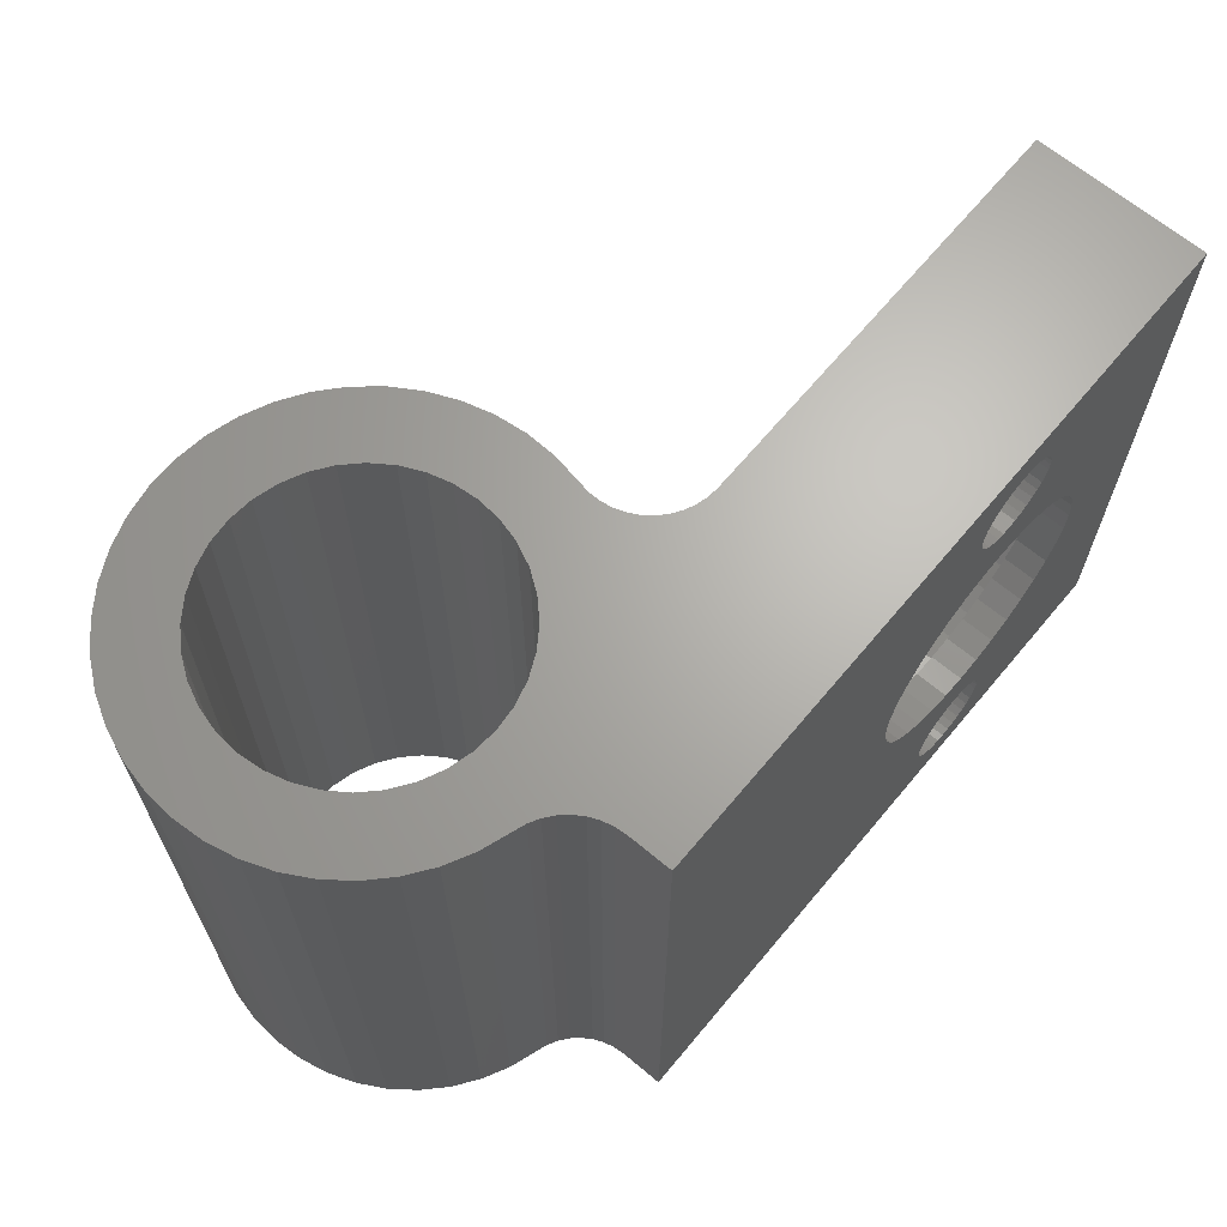
<metadata>
{"format":"stl","ext":"stl","renderer":"f3d","projection":"perspective","resolution":1024,"background":"white","views":[{"elev":66.3,"azim":-50.1,"up":"+Z"}]}
</metadata>
<code>
# stl→obj: 476 verts, 964 faces
v 19 1 5.5
v 19 0 5.5
v 19.69 1 5.561
v 19.69 0 5.561
v 20.37 1 5.741
v 20.37 0 5.741
v 21 1 6.036
v 21 0 6.036
v 21.57 1 6.436
v 21.57 0 6.436
v 22.06 1 6.929
v 22.06 0 6.929
v 22.46 1 7.5
v 22.46 0 7.5
v 22.76 1 8.132
v 22.76 0 8.132
v 22.94 1 8.805
v 22.94 0 8.805
v 23 1 9.5
v 23 0 9.5
v 22.94 1 10.19
v 22.94 0 10.19
v 22.76 1 10.87
v 22.76 0 10.87
v 22.46 1 11.5
v 22.46 0 11.5
v 22.06 1 12.07
v 22.06 0 12.07
v 21.57 1 12.56
v 21.57 0 12.56
v 21 1 12.96
v 21 0 12.96
v 20.37 1 13.26
v 20.37 0 13.26
v 19.69 1 13.44
v 19.69 0 13.44
v 19 1 13.5
v 19 0 13.5
v 18.31 1 13.44
v 18.31 0 13.44
v 17.63 1 13.26
v 17.63 0 13.26
v 17 1 12.96
v 17 0 12.96
v 16.43 1 12.56
v 16.43 0 12.56
v 15.94 1 12.07
v 15.94 0 12.07
v 15.54 1 11.5
v 15.54 0 11.5
v 15.24 1 10.87
v 15.24 0 10.87
v 15.06 1 10.19
v 15.06 0 10.19
v 15 1 9.5
v 15 0 9.5
v 15.06 1 8.805
v 15.06 0 8.805
v 15.24 1 8.132
v 15.24 0 8.132
v 15.54 1 7.5
v 15.54 0 7.5
v 15.94 1 6.929
v 15.94 0 6.929
v 16.43 1 6.436
v 16.43 0 6.436
v 17 1 6.036
v 17 0 6.036
v 17.63 1 5.741
v 17.63 0 5.741
v 18.31 1 5.561
v 18.31 0 5.561
v 11.91 6.202 19
v 11.81 6.516 19
v 9.939 8.305 19
v 11.75 6.842 19
v 11.75 7.174 19
v 9.064 6.429 19
v 8.571 5.936 19
v 26 0 19
v 8 5.536 19
v 6 0 19
v 5.359 2.722 19
v 5.581 2.479 19
v 6 5 19
v 5.761 2.203 19
v 5.892 1.901 19
v 26 5 19
v 13.75 5 19
v 5.305 5.061 19
v 4.811 3.082 19
v 5.1 2.925 19
v 7.368 5.241 19
v 6.695 5.061 19
v 6 1.254 19
v 5.973 1.582 19
v 13.42 5.027 19
v 13.09 5.109 19
v 12.79 5.242 19
v 9.464 7 19
v 12.51 5.424 19
v 9.759 7.632 19
v 12.27 5.649 19
v 12.07 5.91 19
v 2.241 7.632 19
v 0.5576 6.474 19
v 2.536 7 19
v 0.9872 5.703 19
v 2.936 6.429 19
v 1.525 5.003 19
v 3.429 5.936 19
v 2.16 4.39 19
v 4 5.536 19
v 2.878 3.876 19
v 4.632 5.241 19
v 3.664 3.473 19
v 4.5 3.191 19
v 2.536 11 19
v 0.5948 11.6 19
v 2.241 10.37 19
v 0.2711 10.78 19
v 2.061 9.695 19
v 0.07147 9.923 19
v 2 9 19
v 0.0001574 9.043 19
v 2.061 8.305 19
v 0.05872 8.163 19
v 0.2459 7.3 19
v 6 13 19
v 5.455 14.98 19
v 5.305 12.94 19
v 4.584 14.83 19
v 4.632 12.76 19
v 3.744 14.56 19
v 4 12.46 19
v 2.953 14.17 19
v 3.429 12.06 19
v 2.227 13.67 19
v 2.936 11.57 19
v 1.584 13.06 19
v 1.035 12.37 19
v 9.064 11.57 19
v 10.27 13.21 19
v 8.571 12.06 19
v 9.609 13.79 19
v 8 12.46 19
v 8.867 14.27 19
v 7.368 12.76 19
v 8.062 14.63 19
v 6.695 12.94 19
v 7.213 14.88 19
v 6.338 14.99 19
v 11.81 7.5 19
v 11.97 8.369 19
v 10 9 19
v 11.99 9.251 19
v 9.939 9.695 19
v 11.89 10.13 19
v 9.759 10.37 19
v 11.66 10.98 19
v 9.464 11 19
v 11.31 11.79 19
v 10.85 12.54 19
v 8 5.536 0
v 8.571 5.936 0
v 26 0 0
v 9.064 6.429 0
v 13.75 5 0
v 26 5 0
v 5.761 2.203 0
v 5.581 2.479 0
v 6 5 0
v 2.536 7 0
v 0.5576 6.474 0
v 2.241 7.632 0
v 0.2459 7.3 0
v 2.061 8.305 0
v 0.05872 8.163 0
v 2 9 0
v 0.0001574 9.043 0
v 2.061 9.695 0
v 0.07147 9.923 0
v 2.241 10.37 0
v 5.892 1.901 0
v 9.939 8.305 0
v 11.75 7.174 0
v 9.759 7.632 0
v 11.75 6.842 0
v 9.464 7 0
v 5.305 5.061 0
v 4.5 3.191 0
v 4.632 5.241 0
v 3.664 3.473 0
v 4 5.536 0
v 2.878 3.876 0
v 3.429 5.936 0
v 2.16 4.39 0
v 2.936 6.429 0
v 1.525 5.003 0
v 0.9872 5.703 0
v 10 9 0
v 11.97 8.369 0
v 11.81 7.5 0
v 5.305 12.94 0
v 5.455 14.98 0
v 6 13 0
v 6.338 14.99 0
v 6.695 12.94 0
v 7.213 14.88 0
v 7.368 12.76 0
v 8.062 14.63 0
v 8 12.46 0
v 8.867 14.27 0
v 8.571 12.06 0
v 7.368 5.241 0
v 6 0 0
v 6.695 5.061 0
v 6 1.254 0
v 5.973 1.582 0
v 5.359 2.722 0
v 5.1 2.925 0
v 4.811 3.082 0
v 12.79 5.242 0
v 13.09 5.109 0
v 13.42 5.027 0
v 9.609 13.79 0
v 10.27 13.21 0
v 9.064 11.57 0
v 10.85 12.54 0
v 9.464 11 0
v 11.31 11.79 0
v 9.759 10.37 0
v 11.66 10.98 0
v 9.939 9.695 0
v 11.89 10.13 0
v 11.99 9.251 0
v 0.2711 10.78 0
v 0.5948 11.6 0
v 2.536 11 0
v 1.035 12.37 0
v 2.936 11.57 0
v 1.584 13.06 0
v 3.429 12.06 0
v 2.227 13.67 0
v 4 12.46 0
v 2.953 14.17 0
v 4.632 12.76 0
v 3.744 14.56 0
v 4.584 14.83 0
v 11.81 6.516 0
v 11.91 6.202 0
v 12.07 5.91 0
v 12.27 5.649 0
v 12.51 5.424 0
v 19 5 17.85
v 18.77 5 17.83
v 18.54 5 17.77
v 18.32 5 17.67
v 18.13 5 17.53
v 17.97 5 17.37
v 17.83 5 17.18
v 17.73 5 16.96
v 19.46 5 1.231
v 19.68 5 1.331
v 19.87 5 1.466
v 20.03 5 1.632
v 18.54 5 3.769
v 16.98 5 4.762
v 18.77 5 3.829
v 19 5 3.85
v 18.54 5 1.231
v 18.77 5 1.171
v 19 5 1.15
v 19.23 5 1.171
v 19 5 14.65
v 19 5 15.15
v 19.23 5 15.17
v 18.13 5 15.47
v 18.32 5 15.33
v 17.37 5 14.38
v 17.73 5 2.038
v 17.83 5 1.825
v 17.97 5 1.632
v 19.83 5 14.58
v 19.46 5 15.23
v 20.63 5 14.38
v 20.17 5 1.825
v 20.27 5 2.038
v 20.33 5 2.266
v 15.58 5 5.645
v 16.25 5 5.147
v 18.13 5 3.534
v 18.32 5 3.669
v 17.73 5 2.962
v 15.01 5 6.243
v 17.83 5 3.175
v 17.97 5 3.368
v 18.13 5 1.466
v 18.32 5 1.331
v 22.71 5 13.07
v 20.03 5 15.63
v 20.17 5 15.82
v 15.29 5 13.07
v 17.83 5 15.82
v 17.97 5 15.63
v 20.33 5 16.73
v 20.27 5 16.96
v 20.17 5 17.18
v 15.91 5 13.62
v 18.17 5 14.58
v 18.54 5 15.23
v 18.77 5 15.17
v 19.68 5 15.33
v 19.87 5 15.47
v 21.39 5 14.06
v 22.09 5 13.62
v 17.67 5 16.73
v 17.65 5 16.5
v 17.67 5 16.27
v 14.35 5 11.71
v 14.05 5 10.93
v 22.99 5 6.243
v 20.27 5 2.962
v 20.17 5 3.175
v 19.41 5 4.367
v 19.23 5 3.829
v 18.59 5 4.367
v 17.77 5 4.5
v 20.03 5 17.37
v 19.87 5 17.53
v 19.68 5 17.67
v 14.76 5 12.43
v 17.73 5 16.04
v 14.18 5 7.674
v 14.54 5 6.925
v 22.42 5 5.645
v 20.03 5 3.368
v 21.75 5 5.147
v 19.46 5 17.77
v 19.23 5 17.83
v 13.89 5 10.12
v 13.85 5 9.293
v 13.95 5 8.47
v 17.67 5 2.734
v 17.65 5 2.5
v 17.67 5 2.266
v 16.61 5 14.06
v 20.35 5 2.5
v 20.33 5 2.734
v 21.02 5 4.762
v 19.87 5 3.534
v 20.23 5 4.5
v 19.68 5 3.669
v 19.46 5 3.769
v 23.46 5 6.925
v 23.82 5 7.674
v 23.95 5 10.93
v 23.65 5 11.71
v 23.24 5 12.43
v 20.27 5 16.04
v 20.33 5 16.27
v 20.35 5 16.5
v 24.05 5 8.47
v 24.15 5 9.293
v 24.11 5 10.12
v 19 0 1.15
v 18.13 0 17.53
v 18.32 0 17.67
v 18.54 0 17.77
v 18.77 0 1.171
v 18.54 0 1.231
v 18.32 0 1.331
v 17.67 0 16.73
v 17.73 0 16.96
v 20.33 0 2.266
v 20.27 0 2.038
v 17.83 0 1.825
v 17.73 0 2.038
v 17.67 0 2.266
v 17.83 0 17.18
v 17.97 0 17.37
v 17.83 0 15.82
v 17.73 0 16.04
v 20.03 0 15.63
v 19.87 0 15.47
v 18.13 0 1.466
v 17.97 0 1.632
v 17.67 0 16.27
v 17.65 0 16.5
v 20.27 0 16.96
v 20.33 0 16.73
v 19.87 0 1.466
v 19.68 0 1.331
v 19.68 0 17.67
v 19.87 0 17.53
v 20.17 0 1.825
v 20.03 0 1.632
v 19.46 0 1.231
v 19.23 0 1.171
v 19.46 0 17.77
v 20.03 0 17.37
v 20.17 0 17.18
v 18.77 0 15.17
v 19 0 15.15
v 19.23 0 15.17
v 19.46 0 15.23
v 19.68 0 15.33
v 17.73 0 2.962
v 18.77 0 17.83
v 19 0 17.85
v 19.23 0 17.83
v 18.13 0 3.534
v 18.32 0 3.669
v 18.54 0 3.769
v 18.77 0 3.829
v 18.54 0 15.23
v 18.32 0 15.33
v 18.13 0 15.47
v 17.97 0 15.63
v 20.35 0 16.5
v 20.33 0 16.27
v 20.27 0 16.04
v 17.83 0 3.175
v 17.65 0 2.5
v 17.67 0 2.734
v 17.97 0 3.368
v 20.17 0 15.82
v 19 0 3.85
v 19.23 0 3.829
v 19.46 0 3.769
v 19.68 0 3.669
v 19.87 0 3.534
v 20.03 0 3.368
v 20.17 0 3.175
v 20.27 0 2.962
v 20.33 0 2.734
v 20.35 0 2.5
v 19 1 14.65
v 19.83 1 14.58
v 20.63 1 14.38
v 21.39 1 14.06
v 22.09 1 13.62
v 22.71 1 13.07
v 23.24 1 12.43
v 23.65 1 11.71
v 23.95 1 10.93
v 24.11 1 10.12
v 24.15 1 9.293
v 24.05 1 8.47
v 23.82 1 7.674
v 23.46 1 6.925
v 22.99 1 6.243
v 22.42 1 5.645
v 21.75 1 5.147
v 21.02 1 4.762
v 20.23 1 4.5
v 19.41 1 4.367
v 18.59 1 4.367
v 17.77 1 4.5
v 16.98 1 4.762
v 16.25 1 5.147
v 15.58 1 5.645
v 15.01 1 6.243
v 14.54 1 6.925
v 14.18 1 7.674
v 13.95 1 8.47
v 13.85 1 9.293
v 13.89 1 10.12
v 14.05 1 10.93
v 14.35 1 11.71
v 14.76 1 12.43
v 15.29 1 13.07
v 15.91 1 13.62
v 16.61 1 14.06
v 17.37 1 14.38
v 18.17 1 14.58
f 1 2 3
f 3 2 4
f 3 4 5
f 5 4 6
f 5 6 7
f 7 6 8
f 7 8 9
f 9 8 10
f 9 10 11
f 11 10 12
f 11 12 13
f 13 12 14
f 13 14 15
f 15 14 16
f 15 16 17
f 17 16 18
f 17 18 19
f 19 18 20
f 19 20 21
f 21 20 22
f 21 22 23
f 23 22 24
f 23 24 25
f 25 24 26
f 25 26 27
f 27 26 28
f 27 28 29
f 29 28 30
f 29 30 31
f 31 30 32
f 31 32 33
f 33 32 34
f 33 34 35
f 35 34 36
f 35 36 37
f 37 36 38
f 37 38 39
f 39 38 40
f 39 40 41
f 41 40 42
f 41 42 43
f 43 42 44
f 43 44 45
f 45 44 46
f 45 46 47
f 47 46 48
f 47 48 49
f 49 48 50
f 49 50 51
f 51 50 52
f 51 52 53
f 53 52 54
f 53 54 55
f 55 54 56
f 55 56 57
f 57 56 58
f 57 58 59
f 59 58 60
f 59 60 61
f 61 60 62
f 61 62 63
f 63 62 64
f 63 64 65
f 65 64 66
f 65 66 67
f 67 66 68
f 67 68 69
f 69 68 70
f 69 70 71
f 71 70 72
f 71 72 1
f 1 72 2
f 73 74 75
f 75 74 76
f 75 76 77
f 78 79 80
f 80 79 81
f 80 81 82
f 83 84 85
f 85 84 86
f 85 86 87
f 80 88 89
f 90 91 85
f 85 91 92
f 85 92 83
f 81 93 82
f 82 93 94
f 82 94 95
f 95 94 85
f 95 85 96
f 96 85 87
f 89 97 80
f 80 97 98
f 80 98 78
f 78 98 99
f 78 99 100
f 100 99 101
f 100 101 102
f 102 101 103
f 102 103 75
f 75 103 104
f 75 104 73
f 105 106 107
f 107 106 108
f 107 108 109
f 109 108 110
f 109 110 111
f 111 110 112
f 111 112 113
f 113 112 114
f 113 114 115
f 115 114 116
f 115 116 90
f 90 116 117
f 90 117 91
f 118 119 120
f 120 119 121
f 120 121 122
f 122 121 123
f 122 123 124
f 124 123 125
f 124 125 126
f 126 125 127
f 126 127 105
f 105 127 128
f 105 128 106
f 129 130 131
f 131 130 132
f 131 132 133
f 133 132 134
f 133 134 135
f 135 134 136
f 135 136 137
f 137 136 138
f 137 138 139
f 139 138 140
f 139 140 118
f 118 140 141
f 118 141 119
f 142 143 144
f 144 143 145
f 144 145 146
f 146 145 147
f 146 147 148
f 148 147 149
f 148 149 150
f 150 149 151
f 150 151 129
f 129 151 152
f 129 152 130
f 77 153 75
f 75 153 154
f 75 154 155
f 155 154 156
f 155 156 157
f 157 156 158
f 157 158 159
f 159 158 160
f 159 160 161
f 161 160 162
f 161 162 142
f 142 162 163
f 142 163 143
f 164 165 166
f 166 165 167
f 168 169 166
f 170 171 172
f 173 174 175
f 175 174 176
f 175 176 177
f 177 176 178
f 177 178 179
f 179 178 180
f 179 180 181
f 181 180 182
f 181 182 183
f 170 172 184
f 185 186 187
f 187 186 188
f 187 188 189
f 190 191 192
f 192 191 193
f 192 193 194
f 194 193 195
f 194 195 196
f 196 195 197
f 196 197 198
f 198 197 199
f 198 199 173
f 173 199 200
f 173 200 174
f 201 202 185
f 185 202 203
f 185 203 186
f 204 205 206
f 206 205 207
f 206 207 208
f 208 207 209
f 208 209 210
f 210 209 211
f 210 211 212
f 212 211 213
f 212 213 214
f 164 166 215
f 215 166 216
f 215 216 217
f 217 216 218
f 217 218 172
f 172 218 219
f 172 219 184
f 171 220 172
f 172 220 221
f 172 221 190
f 190 221 222
f 190 222 191
f 189 223 167
f 167 223 224
f 167 224 166
f 166 224 225
f 166 225 168
f 213 226 214
f 214 226 227
f 214 227 228
f 228 227 229
f 228 229 230
f 230 229 231
f 230 231 232
f 232 231 233
f 232 233 234
f 234 233 235
f 234 235 201
f 201 235 236
f 201 236 202
f 182 237 183
f 183 237 238
f 183 238 239
f 239 238 240
f 239 240 241
f 241 240 242
f 241 242 243
f 243 242 244
f 243 244 245
f 245 244 246
f 245 246 247
f 247 246 248
f 247 248 204
f 204 248 249
f 204 249 205
f 188 250 189
f 189 250 251
f 189 251 252
f 252 253 189
f 189 253 254
f 189 254 223
f 153 203 202
f 153 202 154
f 154 202 236
f 154 236 156
f 156 236 235
f 156 235 158
f 158 235 233
f 158 233 160
f 160 233 231
f 160 231 162
f 162 231 229
f 162 229 163
f 163 229 227
f 163 227 143
f 143 227 226
f 143 226 145
f 145 226 213
f 145 213 147
f 147 213 211
f 147 211 149
f 149 211 209
f 149 209 151
f 151 209 207
f 151 207 152
f 152 207 205
f 152 205 130
f 130 205 249
f 130 249 132
f 132 249 248
f 132 248 134
f 134 248 246
f 134 246 136
f 136 246 244
f 136 244 138
f 138 244 242
f 138 242 140
f 140 242 240
f 140 240 141
f 141 240 238
f 141 238 119
f 119 238 237
f 119 237 121
f 121 237 182
f 121 182 123
f 123 182 180
f 123 180 125
f 125 180 178
f 125 178 127
f 127 178 176
f 127 176 128
f 128 176 174
f 128 174 106
f 106 174 200
f 106 200 108
f 108 200 199
f 108 199 110
f 110 199 197
f 110 197 112
f 112 197 195
f 112 195 114
f 114 195 193
f 114 193 116
f 116 193 191
f 116 191 117
f 124 179 122
f 122 179 181
f 122 181 120
f 120 181 183
f 120 183 118
f 118 183 239
f 118 239 139
f 139 239 241
f 139 241 137
f 137 241 243
f 137 243 135
f 135 243 245
f 135 245 133
f 133 245 247
f 133 247 131
f 131 247 204
f 131 204 129
f 129 204 206
f 129 206 150
f 150 206 208
f 150 208 148
f 148 208 210
f 148 210 146
f 146 210 212
f 146 212 144
f 144 212 214
f 144 214 142
f 142 214 228
f 142 228 161
f 161 228 230
f 161 230 159
f 159 230 232
f 159 232 157
f 157 232 234
f 157 234 155
f 155 234 201
f 155 201 75
f 75 201 185
f 75 185 102
f 102 185 187
f 102 187 100
f 100 187 189
f 100 189 78
f 78 189 167
f 78 167 79
f 79 167 165
f 79 165 81
f 81 165 164
f 81 164 93
f 93 164 215
f 93 215 94
f 94 215 217
f 94 217 85
f 85 217 172
f 85 172 90
f 90 172 190
f 90 190 115
f 115 190 192
f 115 192 113
f 113 192 194
f 113 194 111
f 111 194 196
f 111 196 109
f 109 196 198
f 109 198 107
f 107 198 173
f 107 173 105
f 105 173 175
f 105 175 126
f 126 175 177
f 126 177 124
f 124 177 179
f 88 255 89
f 89 255 256
f 256 257 89
f 89 257 258
f 89 258 259
f 259 260 89
f 89 260 261
f 89 261 262
f 263 264 169
f 169 264 265
f 169 265 266
f 267 268 269
f 269 268 270
f 271 272 168
f 168 272 273
f 168 273 169
f 169 273 274
f 169 274 263
f 275 276 277
f 278 279 280
f 281 282 168
f 168 282 283
f 275 277 284
f 284 277 285
f 284 285 286
f 266 287 169
f 169 287 288
f 169 288 289
f 290 291 292
f 292 291 268
f 292 268 293
f 293 268 267
f 294 295 296
f 296 295 290
f 296 290 297
f 297 290 292
f 283 298 168
f 168 298 299
f 168 299 271
f 300 301 302
f 303 304 305
f 306 307 88
f 88 307 308
f 303 305 309
f 280 279 310
f 310 279 311
f 310 311 275
f 275 311 312
f 275 312 276
f 285 313 286
f 286 313 314
f 286 314 315
f 315 314 301
f 315 301 316
f 316 301 300
f 262 317 89
f 89 317 318
f 89 318 319
f 89 320 321
f 322 323 324
f 325 326 327
f 327 326 270
f 327 270 328
f 328 270 268
f 308 329 88
f 88 329 330
f 88 330 331
f 320 89 332
f 332 89 319
f 332 319 303
f 303 319 333
f 303 333 304
f 334 335 168
f 168 335 295
f 322 324 336
f 336 324 337
f 336 337 338
f 331 339 88
f 88 339 340
f 88 340 255
f 321 341 89
f 89 341 342
f 89 342 168
f 168 342 343
f 168 343 334
f 294 344 295
f 295 344 345
f 295 345 168
f 168 345 346
f 168 346 281
f 278 280 305
f 305 280 347
f 305 347 309
f 289 348 169
f 169 348 349
f 169 349 323
f 338 337 350
f 350 337 351
f 350 351 352
f 352 351 353
f 352 353 325
f 325 353 354
f 325 354 326
f 323 322 169
f 169 322 355
f 169 355 356
f 357 358 88
f 88 358 359
f 88 359 300
f 302 360 300
f 300 360 361
f 300 361 88
f 88 361 362
f 88 362 306
f 356 363 169
f 169 363 364
f 169 364 88
f 88 364 365
f 88 365 357
f 218 216 95
f 95 216 82
f 216 166 366
f 367 368 82
f 82 368 369
f 366 370 216
f 216 370 371
f 216 371 372
f 373 374 82
f 375 376 166
f 377 378 216
f 216 378 379
f 374 380 82
f 82 380 381
f 82 381 367
f 382 383 82
f 384 385 28
f 372 386 216
f 216 386 387
f 216 387 377
f 383 388 82
f 82 388 389
f 82 389 373
f 80 390 391
f 166 392 393
f 62 60 82
f 394 395 80
f 376 396 166
f 166 396 397
f 166 397 392
f 393 398 166
f 166 398 399
f 166 399 366
f 394 80 400
f 395 401 80
f 80 401 402
f 80 402 390
f 403 46 404
f 404 46 44
f 404 44 42
f 42 40 404
f 404 40 38
f 404 38 405
f 405 38 36
f 405 36 406
f 406 36 34
f 406 34 407
f 407 34 32
f 407 32 385
f 385 32 30
f 385 30 28
f 408 66 64
f 60 58 82
f 82 58 56
f 82 56 54
f 369 409 82
f 82 409 410
f 82 410 80
f 80 410 411
f 80 411 400
f 10 8 412
f 412 8 6
f 412 413 10
f 10 413 414
f 10 414 415
f 54 52 82
f 82 52 50
f 82 50 382
f 403 416 46
f 46 416 417
f 46 417 48
f 48 417 418
f 48 418 50
f 50 418 419
f 50 419 382
f 391 420 80
f 80 420 421
f 80 421 422
f 2 72 423
f 423 72 70
f 423 70 408
f 408 70 68
f 408 68 66
f 379 424 216
f 216 424 425
f 216 425 82
f 82 425 408
f 82 408 62
f 62 408 64
f 423 426 2
f 2 426 412
f 2 412 4
f 4 412 6
f 24 80 26
f 26 80 422
f 26 422 28
f 28 422 427
f 28 427 384
f 24 22 80
f 80 22 20
f 80 20 166
f 20 18 166
f 166 18 16
f 166 16 14
f 415 428 10
f 10 428 429
f 10 429 12
f 12 429 430
f 430 431 12
f 12 431 432
f 12 432 14
f 14 432 433
f 14 433 434
f 434 435 14
f 14 435 436
f 14 436 166
f 166 436 437
f 166 437 375
f 169 88 166
f 166 88 80
f 276 404 277
f 277 404 405
f 277 405 285
f 285 405 406
f 285 406 313
f 313 406 407
f 313 407 314
f 314 407 385
f 314 385 301
f 301 385 384
f 301 384 302
f 302 384 427
f 302 427 360
f 360 427 422
f 360 422 361
f 361 422 421
f 361 421 362
f 362 421 420
f 362 420 306
f 306 420 391
f 306 391 307
f 307 391 390
f 307 390 308
f 308 390 402
f 308 402 329
f 329 402 401
f 329 401 330
f 330 401 395
f 330 395 331
f 331 395 394
f 331 394 339
f 339 394 400
f 339 400 340
f 340 400 411
f 340 411 255
f 255 411 410
f 255 410 256
f 256 410 409
f 256 409 257
f 257 409 369
f 257 369 258
f 258 369 368
f 258 368 259
f 259 368 367
f 259 367 260
f 260 367 381
f 260 381 261
f 261 381 380
f 261 380 262
f 262 380 374
f 262 374 317
f 317 374 373
f 317 373 318
f 318 373 389
f 318 389 319
f 319 389 388
f 319 388 333
f 333 388 383
f 333 383 304
f 304 383 382
f 304 382 305
f 305 382 419
f 305 419 278
f 278 419 418
f 278 418 279
f 279 418 417
f 279 417 311
f 311 417 416
f 311 416 312
f 312 416 403
f 312 403 276
f 276 403 404
f 273 366 274
f 274 366 399
f 274 399 263
f 263 399 398
f 263 398 264
f 264 398 393
f 264 393 265
f 265 393 392
f 265 392 266
f 266 392 397
f 266 397 287
f 287 397 396
f 287 396 288
f 288 396 376
f 288 376 289
f 289 376 375
f 289 375 348
f 348 375 437
f 348 437 349
f 349 437 436
f 349 436 323
f 323 436 435
f 323 435 324
f 324 435 434
f 324 434 337
f 337 434 433
f 337 433 351
f 351 433 432
f 351 432 353
f 353 432 431
f 353 431 354
f 354 431 430
f 354 430 326
f 326 430 429
f 326 429 270
f 270 429 428
f 270 428 269
f 269 428 415
f 269 415 267
f 267 415 414
f 267 414 293
f 293 414 413
f 293 413 292
f 292 413 412
f 292 412 297
f 297 412 426
f 297 426 296
f 296 426 423
f 296 423 294
f 294 423 408
f 294 408 344
f 344 408 425
f 344 425 345
f 345 425 424
f 345 424 346
f 346 424 379
f 346 379 281
f 281 379 378
f 281 378 282
f 282 378 377
f 282 377 283
f 283 377 387
f 283 387 298
f 298 387 386
f 298 386 299
f 299 386 372
f 299 372 271
f 271 372 371
f 271 371 272
f 272 371 370
f 272 370 273
f 273 370 366
f 438 275 439
f 439 275 284
f 439 284 440
f 440 284 286
f 440 286 441
f 441 286 315
f 441 315 442
f 442 315 316
f 442 316 443
f 443 316 300
f 443 300 444
f 444 300 359
f 444 359 445
f 445 359 358
f 445 358 446
f 446 358 357
f 446 357 447
f 447 357 365
f 447 365 448
f 448 365 364
f 448 364 449
f 449 364 363
f 449 363 450
f 450 363 356
f 450 356 451
f 451 356 355
f 451 355 452
f 452 355 322
f 452 322 453
f 453 322 336
f 453 336 454
f 454 336 338
f 454 338 455
f 455 338 350
f 455 350 456
f 456 350 352
f 456 352 457
f 457 352 325
f 457 325 458
f 458 325 327
f 458 327 459
f 459 327 328
f 459 328 460
f 460 328 268
f 460 268 461
f 461 268 291
f 461 291 462
f 462 291 290
f 462 290 463
f 463 290 295
f 463 295 464
f 464 295 335
f 464 335 465
f 465 335 334
f 465 334 466
f 466 334 343
f 466 343 467
f 467 343 342
f 467 342 468
f 468 342 341
f 468 341 469
f 469 341 321
f 469 321 470
f 470 321 320
f 470 320 471
f 471 320 332
f 471 332 472
f 472 332 303
f 472 303 473
f 473 303 309
f 473 309 474
f 474 309 347
f 474 347 475
f 475 347 280
f 475 280 476
f 476 280 310
f 476 310 438
f 438 310 275
f 51 470 49
f 49 470 471
f 49 471 47
f 47 471 472
f 47 472 45
f 45 472 473
f 45 473 43
f 43 473 474
f 43 474 41
f 41 474 475
f 41 475 39
f 39 475 476
f 39 476 37
f 37 476 438
f 37 438 35
f 35 438 439
f 35 439 33
f 33 439 440
f 33 440 31
f 31 440 441
f 31 441 29
f 29 441 442
f 29 442 27
f 3 457 1
f 1 457 458
f 1 458 71
f 71 458 459
f 71 459 69
f 69 459 460
f 69 460 67
f 67 460 461
f 67 461 65
f 65 461 462
f 65 462 63
f 63 462 463
f 63 463 61
f 61 463 464
f 61 464 59
f 59 464 465
f 59 465 57
f 57 465 466
f 57 466 55
f 55 466 467
f 55 467 53
f 53 467 468
f 53 468 51
f 51 468 469
f 51 469 470
f 442 443 27
f 27 443 444
f 27 444 25
f 25 444 445
f 25 445 23
f 23 445 446
f 23 446 21
f 21 446 447
f 21 447 19
f 19 447 448
f 19 448 17
f 17 448 449
f 17 449 15
f 15 449 450
f 15 450 13
f 13 450 451
f 13 451 11
f 11 451 452
f 11 452 9
f 9 452 453
f 9 453 7
f 7 453 454
f 7 454 5
f 5 454 455
f 5 455 3
f 3 455 456
f 3 456 457
f 117 191 91
f 91 191 222
f 91 222 92
f 92 222 221
f 92 221 83
f 83 221 220
f 83 220 84
f 84 220 171
f 84 171 86
f 86 171 170
f 86 170 87
f 87 170 184
f 87 184 96
f 96 184 219
f 96 219 95
f 95 219 218
f 89 168 97
f 97 168 225
f 97 225 98
f 98 225 224
f 98 224 99
f 99 224 223
f 99 223 101
f 101 223 254
f 101 254 103
f 103 254 253
f 103 253 104
f 104 253 252
f 104 252 73
f 73 252 251
f 73 251 74
f 74 251 250
f 74 250 76
f 76 250 188
f 76 188 77
f 77 188 186
f 77 186 153
f 153 186 203

</code>
